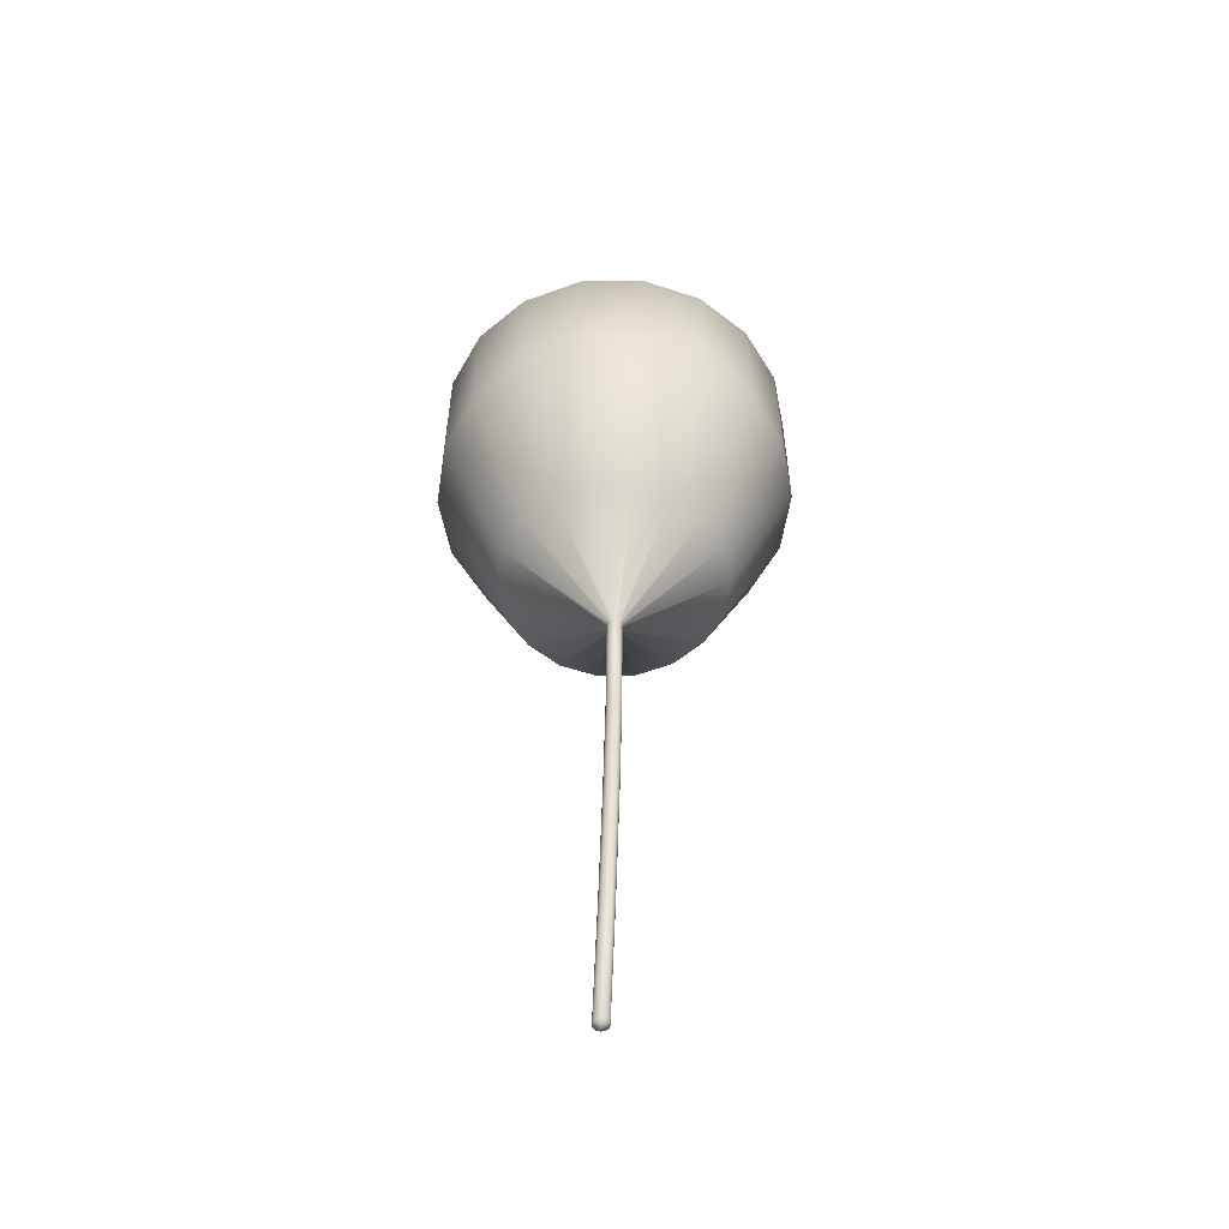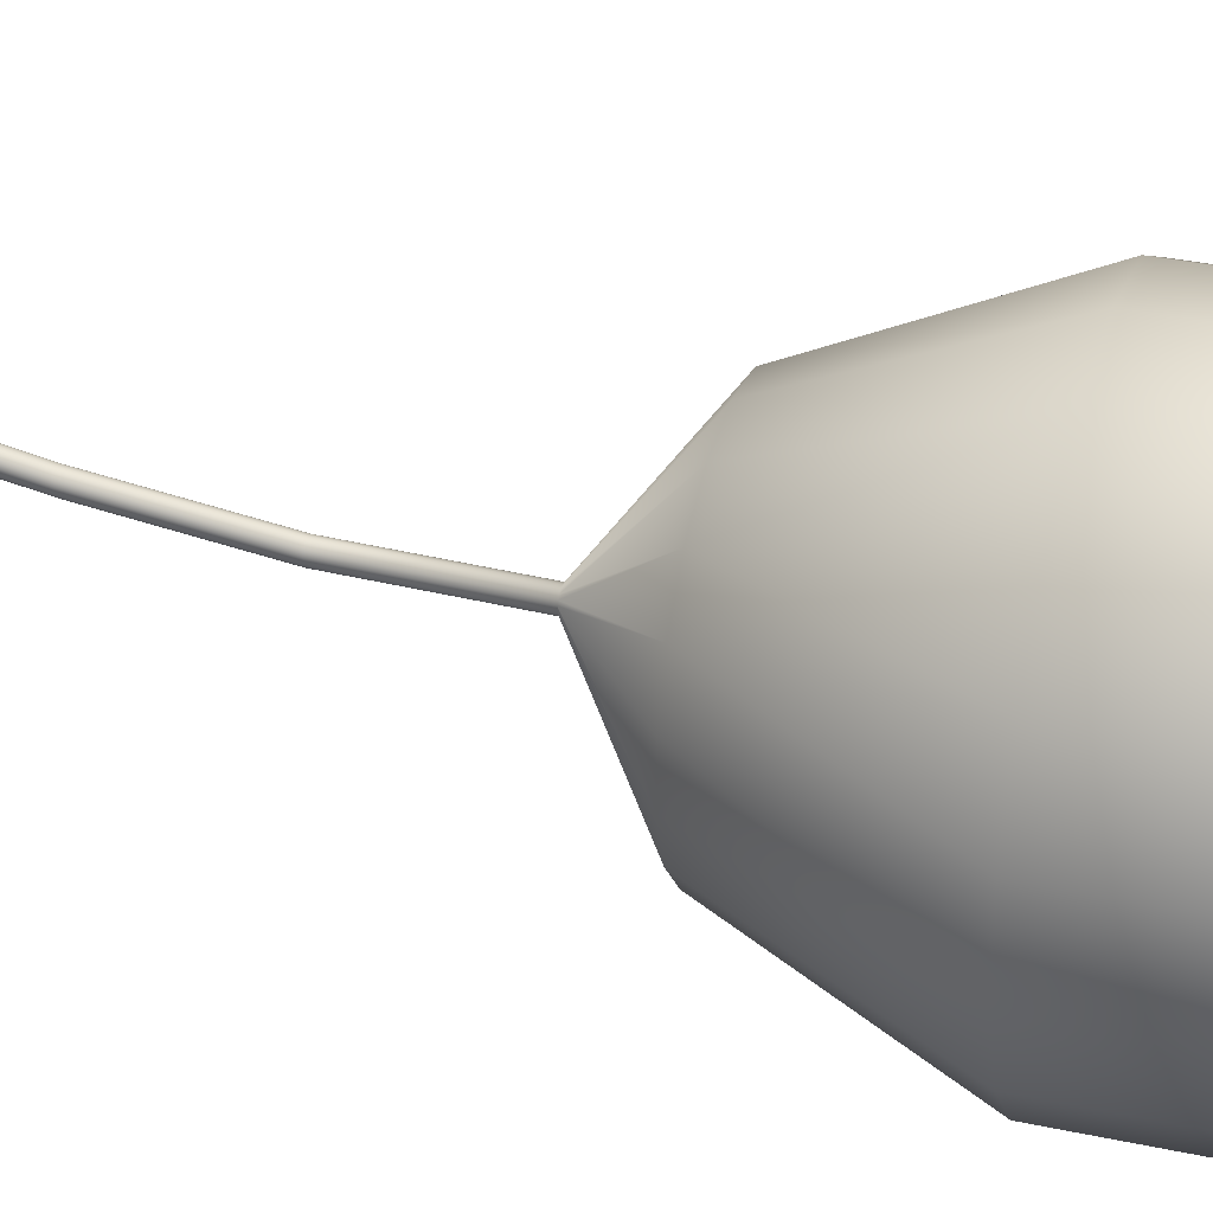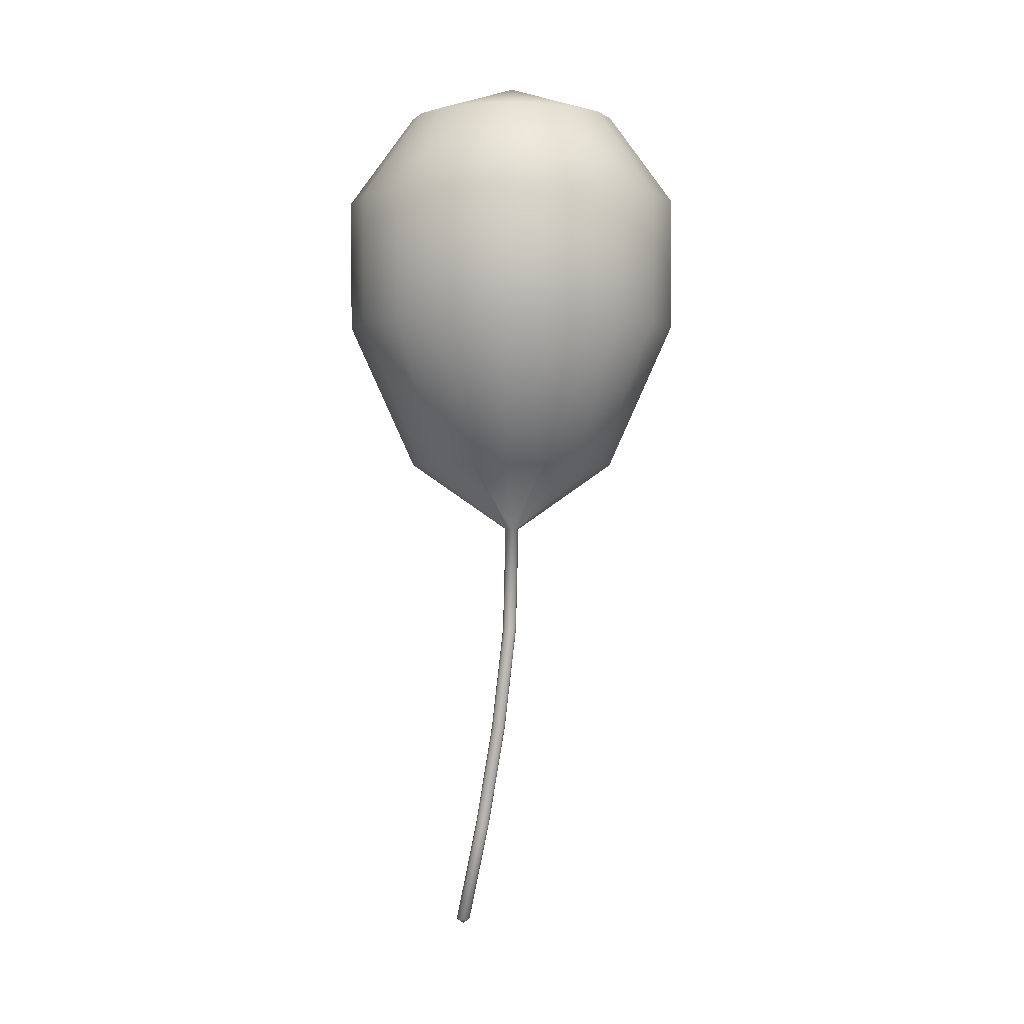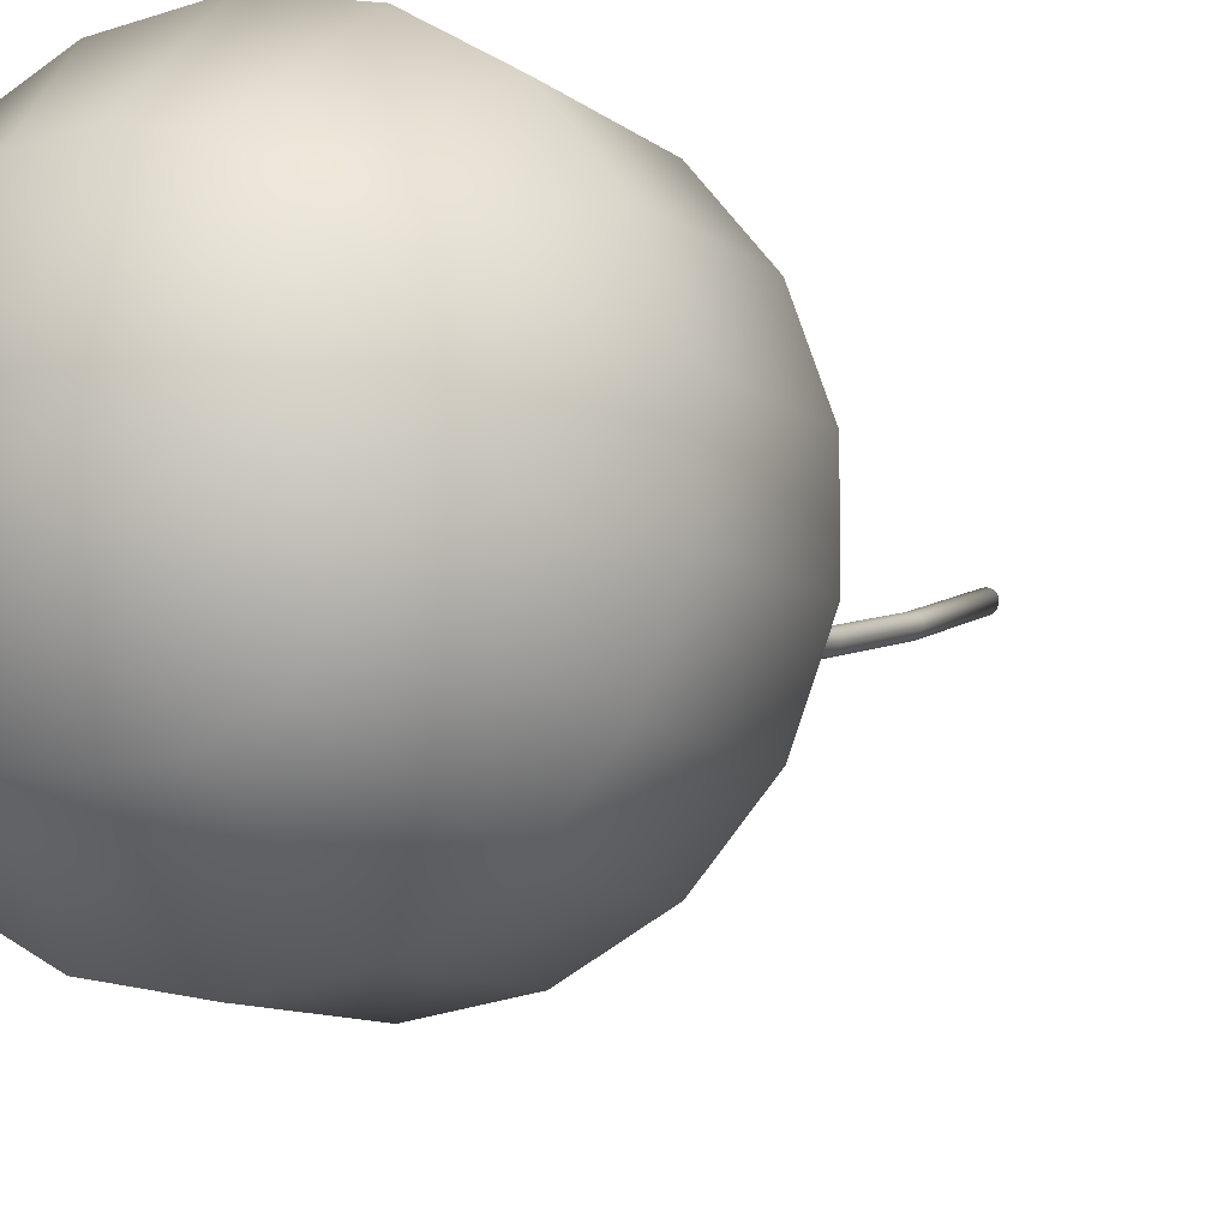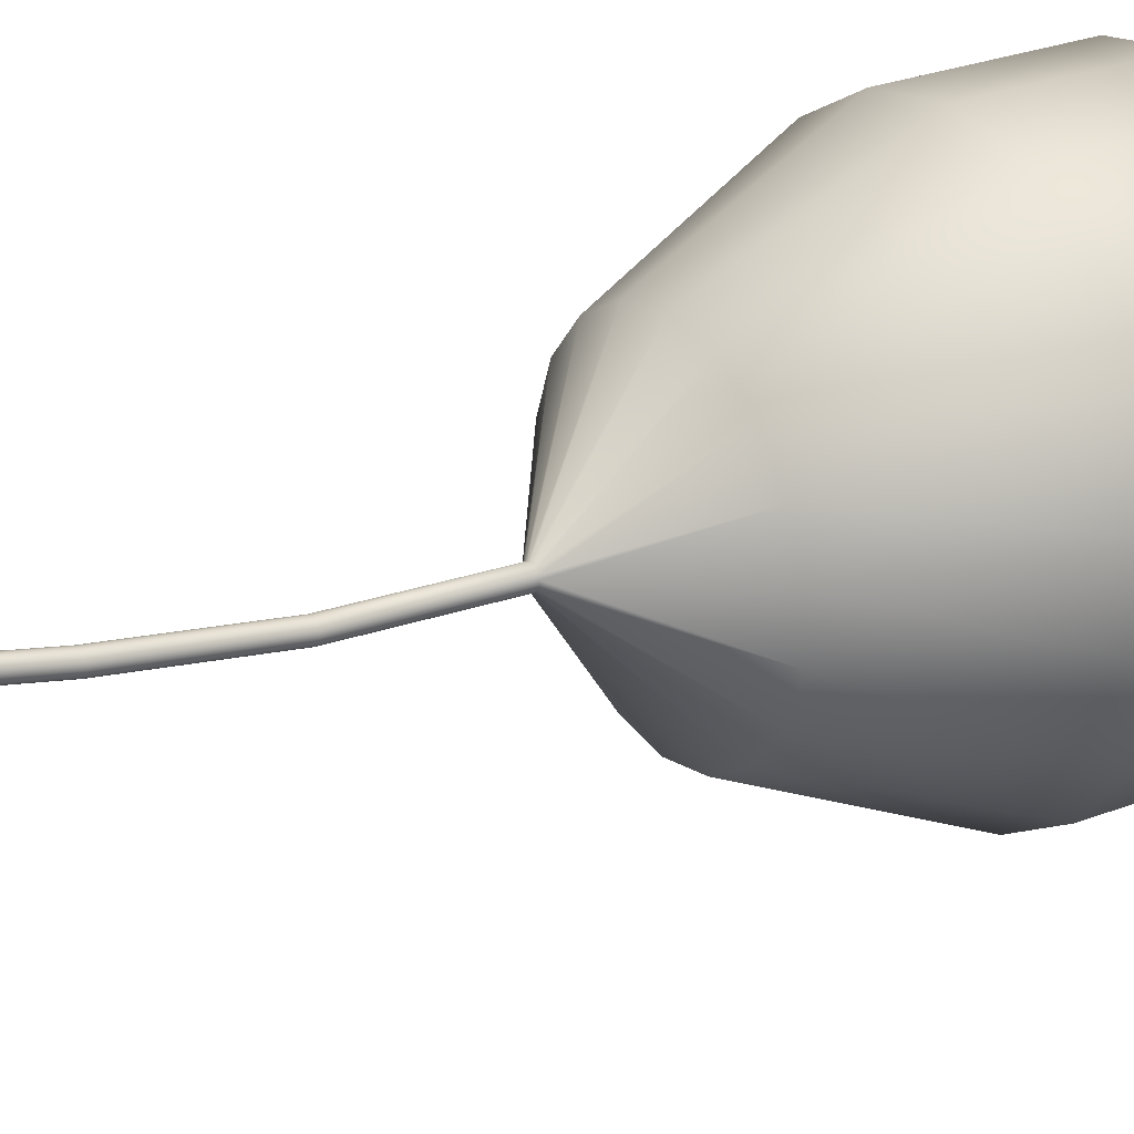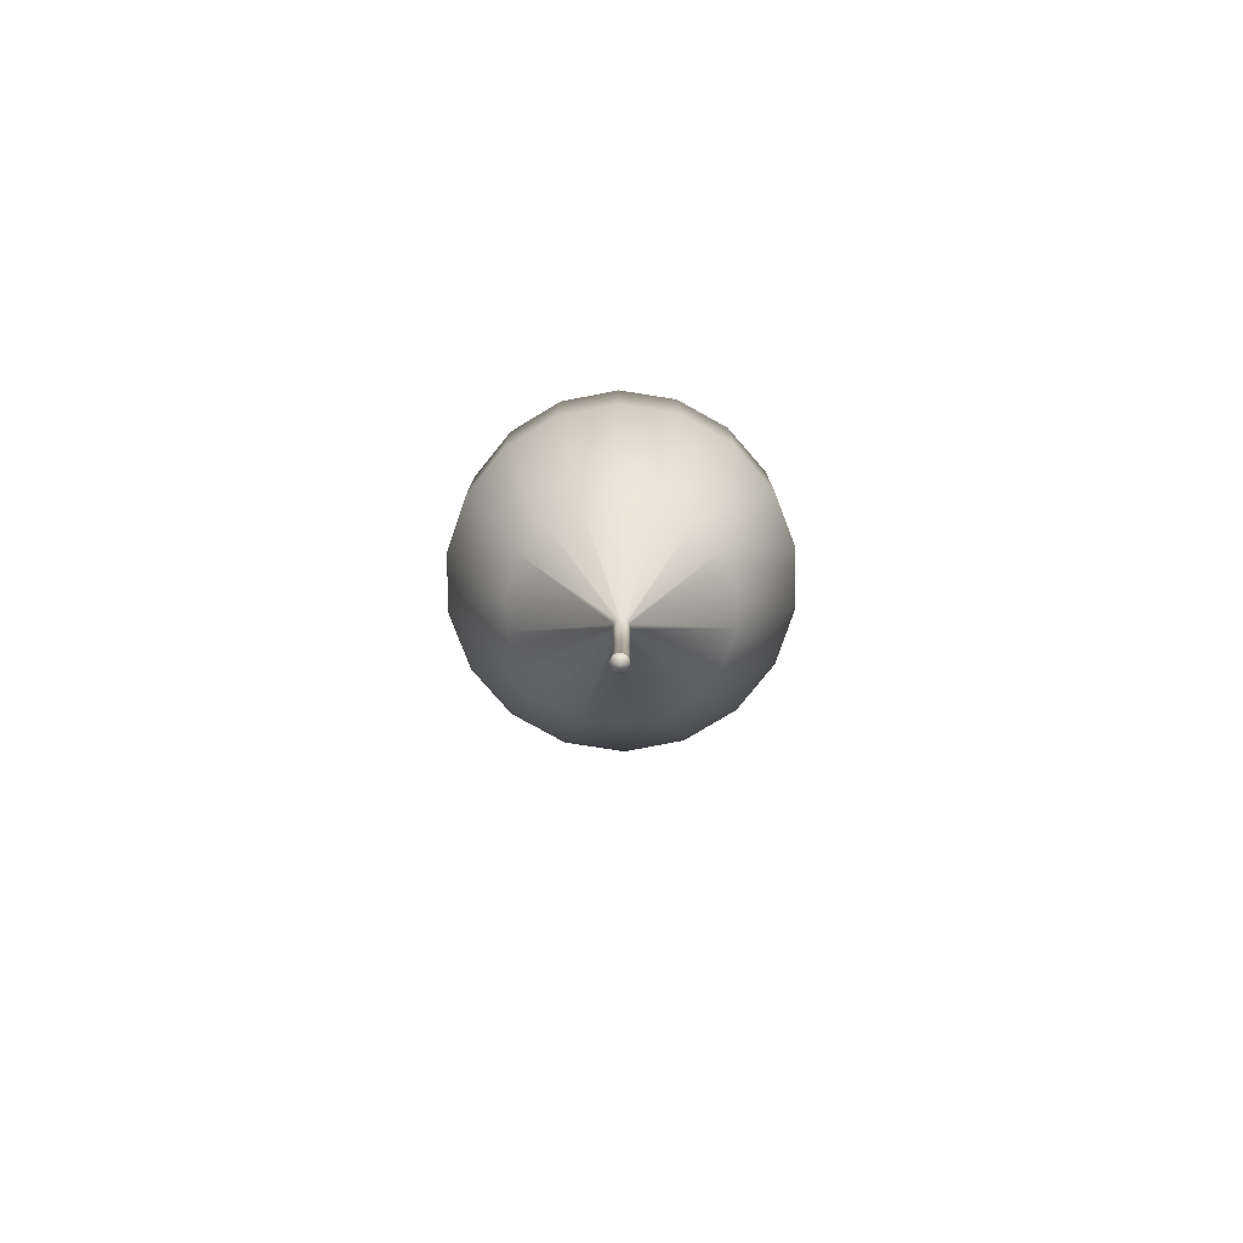
<metadata>
{"format":"obj","ext":"obj","renderer":"f3d","projection":"perspective","resolution":1024,"background":"white","views":[{"elev":-55.4,"azim":171.0,"up":"+Y"},{"elev":34.3,"azim":106.3,"up":"+Z"},{"elev":1.1,"azim":122.8,"up":"+Y"},{"elev":-8.0,"azim":-156.7,"up":"+Z"},{"elev":25.5,"azim":57.4,"up":"+Z"},{"elev":-78.3,"azim":1.0,"up":"+Y"}]}
</metadata>
<code>
o Cube
v 0.201 0.809 -0.5523
v 0.3253 0.309 -0.8937
v 0.3253 -0.4203 -0.8937
v 0.201 -1.225 -0.5523
v 0.3778 0.809 -0.4503
v 0.6113 0.309 -0.7286
v 0.6113 -0.4203 -0.7286
v 0.3778 -1.225 -0.4503
v 0.509 0.809 -0.2939
v 0.8236 0.309 -0.4755
v 0.8236 -0.4203 -0.4755
v 0.509 -1.225 -0.2939
v 0.5789 0.809 -0.1021
v 0.9366 0.309 -0.1651
v 0.9366 -0.4203 -0.1651
v 0.5789 -1.225 -0.1021
v 0.5789 0.809 0.1021
v 0.9366 0.309 0.1651
v 0.9366 -0.4203 0.1651
v 0.5789 -1.225 0.1021
v 0.509 0.809 0.2939
v 0.8236 0.309 0.4755
v 0.8236 -0.4203 0.4755
v 0.509 -1.225 0.2939
v 0.3778 0.809 0.4503
v 0.6113 0.309 0.7286
v 0.6113 -0.4203 0.7286
v 0.3778 -1.225 0.4503
v 0.201 0.809 0.5523
v 0.3253 0.309 0.8937
v 0.3253 -0.4203 0.8937
v 0.201 -1.225 0.5523
v 0 -1.606 -0.03897
v -0.01333 -1.606 -0.03662
v 0 0.809 0.5878
v 0 0.309 0.9511
v 0 -0.4203 0.9511
v 0 -1.225 0.5878
v -0.02505 -1.606 -0.02985
v -0.03375 -1.606 -0.01948
v -0.201 0.809 0.5523
v -0.3253 0.309 0.8937
v -0.3253 -0.4203 0.8937
v -0.201 -1.225 0.5523
v -0.03838 -1.606 -0.006767
v -0 1 0
v -0.3778 0.809 0.4503
v -0.6113 0.309 0.7286
v -0.6113 -0.4203 0.7286
v -0.3778 -1.225 0.4503
v -0.01333 -2.794 0.06072
v -0.03838 -1.606 0.006767
v -0.509 0.809 0.2939
v -0.8236 0.309 0.4755
v -0.8236 -0.4203 0.4755
v -0.509 -1.225 0.2939
v -0.03375 -1.606 0.01948
v -0.02505 -1.606 0.02985
v -0.5789 0.809 0.1021
v -0.9366 0.309 0.1651
v -0.9366 -0.4203 0.1651
v -0.5789 -1.225 0.1021
v -0.01333 -1.606 0.03662
v -0.5789 0.809 -0.1021
v -0.9366 0.309 -0.1651
v -0.9366 -0.4203 -0.1651
v -0.5789 -1.225 -0.1021
v 0 -1.606 0.03897
v 0.01333 -1.606 0.03662
v -0.509 0.809 -0.2939
v -0.8236 0.309 -0.4755
v -0.8236 -0.4203 -0.4755
v -0.509 -1.225 -0.2939
v 0.02505 -1.606 0.02985
v 0.03375 -1.606 0.01948
v -0.3778 0.809 -0.4503
v -0.6113 0.309 -0.7286
v -0.6113 -0.4203 -0.7286
v -0.3778 -1.225 -0.4503
v 0.03838 -1.606 0.006767
v 0.03838 -1.606 -0.006767
v -0.201 0.809 -0.5523
v -0.3253 0.309 -0.8937
v -0.3253 -0.4203 -0.8937
v -0.201 -1.225 -0.5523
v 0.03375 -1.606 -0.01948
v 0.01333 -1.606 -0.03662
v -0 0.809 -0.5878
v -0 0.309 -0.9511
v -0 -0.4203 -0.9511
v -0 -1.225 -0.5878
v 0.02505 -1.606 -0.02985
v -0.01333 -3.982 0.3172
v -0 -4.008 0.3538
v -0.02505 -3.982 0.3239
v -0.03375 -3.982 0.3343
v -0.03838 -3.982 0.347
v -0.03375 -3.982 0.3733
v -0.02505 -3.982 0.3836
v -0.01333 -3.982 0.3904
v -0 -3.982 0.3927
v 0.01333 -3.982 0.3904
v 0.02505 -3.982 0.3836
v 0.03375 -3.982 0.3733
v 0.03838 -3.982 0.3605
v 0.03838 -3.982 0.347
v 0.03375 -3.982 0.3343
v 0.02505 -3.982 0.3239
v 0.01333 -3.982 0.3172
v -0 -3.982 0.3148
v -0.03838 -3.982 0.3605
v -0.01333 -2.794 0.134
v 0.02505 -2.794 0.06749
v -0 -2.794 0.05837
v 0.01333 -2.794 0.06072
v 0.03838 -2.794 0.1041
v -0.03838 -2.794 0.1041
v -0.03838 -2.794 0.09057
v 0.03375 -2.794 0.1168
v 0.02505 -2.794 0.1272
v -0.02505 -2.794 0.1272
v -0.03375 -2.794 0.1168
v -0.03375 -2.794 0.07785
v -0.02505 -2.794 0.06749
v 0.03375 -2.794 0.07785
v 0.03838 -2.794 0.09057
v 0.01333 -2.794 0.134
v -0 -2.794 0.1363
v 0.01333 -3.388 0.1752
v -0.03838 -3.388 0.2052
v 0.02505 -3.388 0.2419
v -0.03375 -3.388 0.2316
v -0.02505 -3.388 0.182
v 0.03838 -3.388 0.2052
v -0 -3.388 0.2509
v -0.01333 -3.388 0.1752
v -0.01333 -3.388 0.2486
v 0.02505 -3.388 0.182
v -0 -3.388 0.1729
v 0.03838 -3.388 0.2188
v -0.03838 -3.388 0.2188
v 0.03375 -3.388 0.2316
v -0.02505 -3.388 0.2419
v -0.03375 -3.388 0.1925
v 0.03375 -3.388 0.1925
v 0.01333 -3.388 0.2486
v -0.01333 -2.2 -0.01902
v -0.01333 -2.2 0.05421
v 0.02505 -2.2 -0.01226
v -0 -2.2 -0.02137
v 0.03838 -2.2 0.02436
v -0.03838 -2.2 0.02436
v 0.03375 -2.2 0.03708
v -0.02505 -2.2 0.04745
v -0.03375 -2.2 -0.001888
v 0.03375 -2.2 -0.001888
v 0.01333 -2.2 0.05421
v 0.01333 -2.2 -0.01902
v -0.03838 -2.2 0.01083
v 0.02505 -2.2 0.04745
v -0.03375 -2.2 0.03708
v -0.02505 -2.2 -0.01226
v 0.03838 -2.2 0.01083
v -0 -2.2 0.05656
f 90 4 91
f 89 1 2
f 91 34 85
f 89 3 90
f 88 46 1
f 3 8 4
f 1 6 2
f 12 92 8
f 2 7 3
f 1 46 5
f 7 12 8
f 6 9 10
f 16 80 81
f 6 11 7
f 5 46 9
f 11 16 12
f 9 14 10
f 28 75 24
f 10 15 11
f 9 46 13
f 15 20 16
f 13 18 14
f 38 69 32
f 14 19 15
f 13 46 17
f 19 24 20
f 17 22 18
f 50 63 44
f 18 23 19
f 17 46 21
f 23 28 24
f 21 26 22
f 56 52 57
f 22 27 23
f 21 46 25
f 28 31 32
f 25 30 26
f 73 45 67
f 26 31 27
f 25 46 29
f 31 38 32
f 29 36 30
f 85 39 79
f 30 37 31
f 29 46 35
f 37 44 38
f 35 42 36
f 91 87 33
f 36 43 37
f 35 46 41
f 43 50 44
f 41 48 42
f 8 87 4
f 43 48 49
f 41 46 47
f 49 56 50
f 47 54 48
f 16 86 12
f 48 55 49
f 47 46 53
f 56 61 62
f 53 60 54
f 24 80 20
f 54 61 55
f 53 46 59
f 62 66 67
f 60 64 65
f 32 74 28
f 61 65 66
f 59 46 64
f 66 73 67
f 64 71 65
f 44 68 38
f 65 72 66
f 64 46 70
f 72 79 73
f 70 77 71
f 56 58 50
f 72 77 78
f 70 46 76
f 79 84 85
f 76 83 77
f 67 52 62
f 77 84 78
f 76 46 82
f 85 90 91
f 82 89 83
f 79 40 73
f 83 90 84
f 82 46 88
f 133 93 95
f 135 100 101
f 138 109 129
f 136 110 93
f 137 99 100
f 145 108 138
f 130 96 97
f 146 103 131
f 140 106 134
f 129 110 139
f 132 111 98
f 142 105 140
f 141 97 111
f 131 104 142
f 143 98 99
f 144 95 96
f 134 107 145
f 135 102 146
f 94 110 109
f 94 109 108
f 94 108 107
f 94 107 106
f 94 106 105
f 94 105 104
f 94 104 103
f 94 103 102
f 94 102 101
f 94 101 100
f 94 100 99
f 94 99 98
f 94 98 111
f 94 111 97
f 94 97 96
f 94 96 95
f 94 95 93
f 94 93 110
f 164 127 157
f 163 125 156
f 155 124 123
f 154 122 121
f 160 119 153
f 152 118 117
f 153 116 151
f 161 117 122
f 158 114 150
f 151 126 163
f 157 120 160
f 159 123 118
f 156 113 149
f 148 121 112
f 147 114 51
f 149 115 158
f 164 112 128
f 162 51 124
f 128 146 127
f 126 145 125
f 123 133 144
f 121 132 143
f 120 142 119
f 117 130 141
f 119 140 116
f 122 141 132
f 115 139 114
f 116 134 126
f 127 131 120
f 118 144 130
f 125 138 113
f 112 143 137
f 51 139 136
f 113 129 115
f 128 137 135
f 124 136 133
f 39 147 162
f 68 148 164
f 92 158 87
f 34 150 147
f 63 154 148
f 86 149 92
f 45 155 159
f 69 160 74
f 80 163 81
f 87 150 33
f 57 152 161
f 75 151 80
f 52 159 152
f 74 153 75
f 58 161 154
f 40 162 155
f 81 156 86
f 68 157 69
f 90 3 4
f 89 88 1
f 91 33 34
f 89 2 3
f 3 7 8
f 1 5 6
f 12 86 92
f 2 6 7
f 7 11 12
f 6 5 9
f 16 20 80
f 6 10 11
f 11 15 16
f 9 13 14
f 28 74 75
f 10 14 15
f 15 19 20
f 13 17 18
f 38 68 69
f 14 18 19
f 19 23 24
f 17 21 22
f 50 58 63
f 18 22 23
f 23 27 28
f 21 25 26
f 56 62 52
f 22 26 27
f 28 27 31
f 25 29 30
f 73 40 45
f 26 30 31
f 31 37 38
f 29 35 36
f 85 34 39
f 30 36 37
f 37 43 44
f 35 41 42
f 91 4 87
f 36 42 43
f 43 49 50
f 41 47 48
f 8 92 87
f 43 42 48
f 49 55 56
f 47 53 54
f 16 81 86
f 48 54 55
f 56 55 61
f 53 59 60
f 24 75 80
f 54 60 61
f 62 61 66
f 60 59 64
f 32 69 74
f 61 60 65
f 66 72 73
f 64 70 71
f 44 63 68
f 65 71 72
f 72 78 79
f 70 76 77
f 56 57 58
f 72 71 77
f 79 78 84
f 76 82 83
f 67 45 52
f 77 83 84
f 85 84 90
f 82 88 89
f 79 39 40
f 83 89 90
f 133 136 93
f 135 137 100
f 138 108 109
f 136 139 110
f 137 143 99
f 145 107 108
f 130 144 96
f 146 102 103
f 140 105 106
f 129 109 110
f 132 141 111
f 142 104 105
f 141 130 97
f 131 103 104
f 143 132 98
f 144 133 95
f 134 106 107
f 135 101 102
f 164 128 127
f 163 126 125
f 155 162 124
f 154 161 122
f 160 120 119
f 152 159 118
f 153 119 116
f 161 152 117
f 158 115 114
f 151 116 126
f 157 127 120
f 159 155 123
f 156 125 113
f 148 154 121
f 147 150 114
f 149 113 115
f 164 148 112
f 162 147 51
f 128 135 146
f 126 134 145
f 123 124 133
f 121 122 132
f 120 131 142
f 117 118 130
f 119 142 140
f 122 117 141
f 115 129 139
f 116 140 134
f 127 146 131
f 118 123 144
f 125 145 138
f 112 121 143
f 51 114 139
f 113 138 129
f 128 112 137
f 124 51 136
f 39 34 147
f 68 63 148
f 92 149 158
f 34 33 150
f 63 58 154
f 86 156 149
f 45 40 155
f 69 157 160
f 80 151 163
f 87 158 150
f 57 52 152
f 75 153 151
f 52 45 159
f 74 160 153
f 58 57 161
f 40 39 162
f 81 163 156
f 68 164 157

</code>
